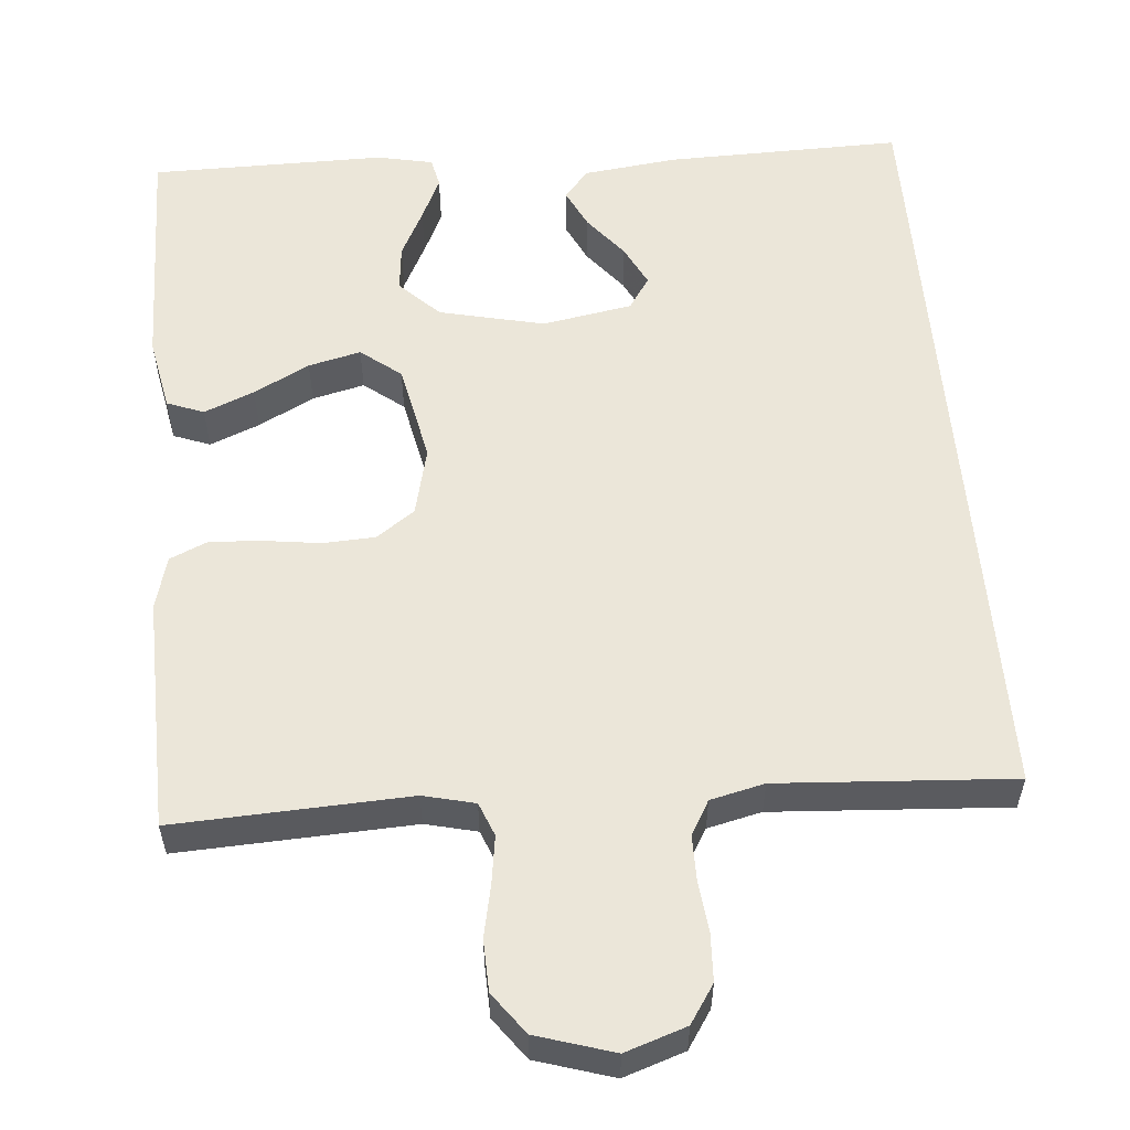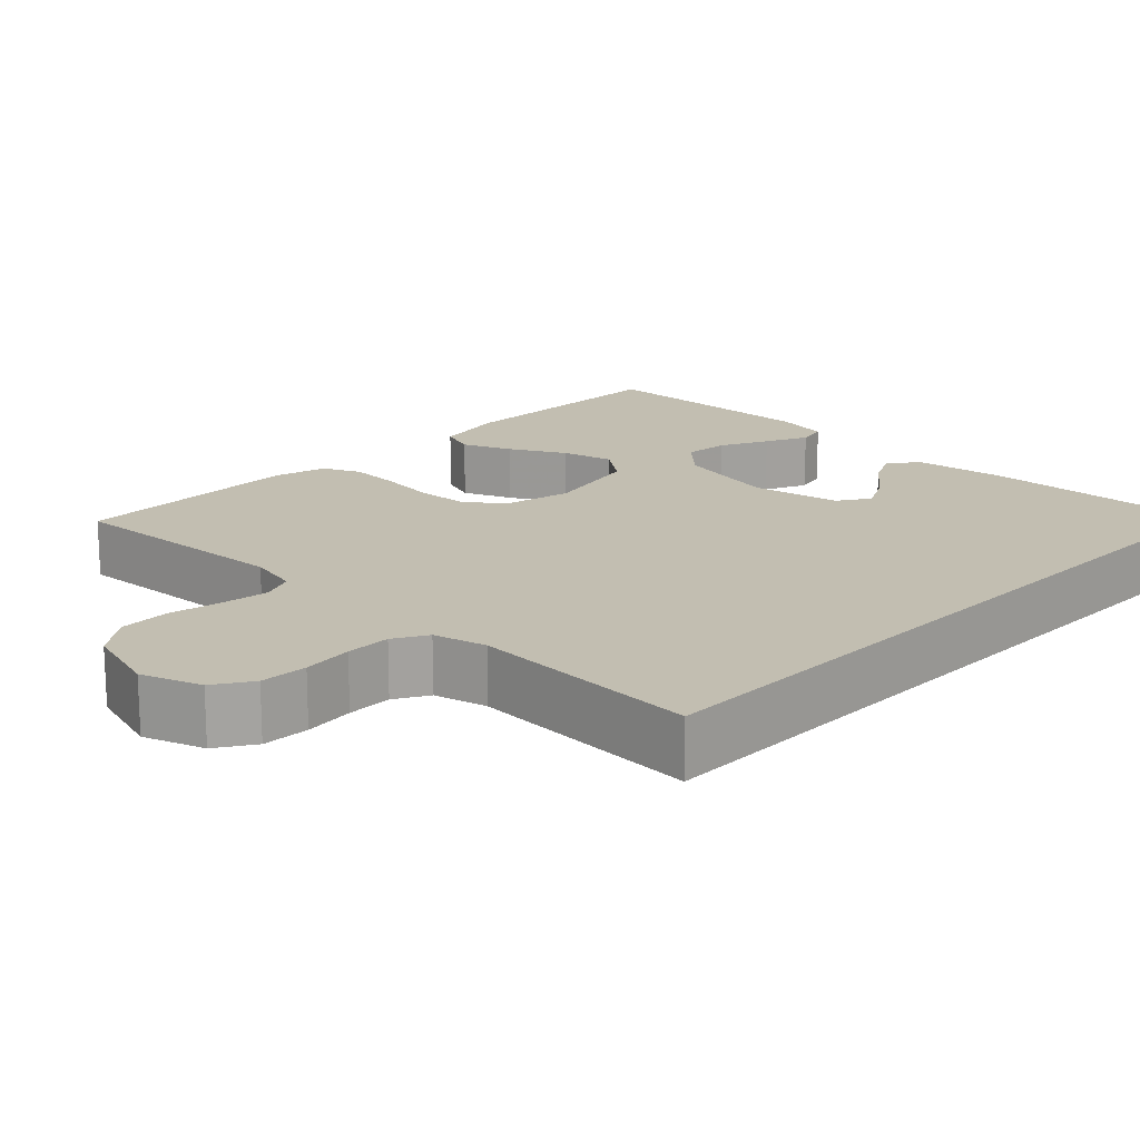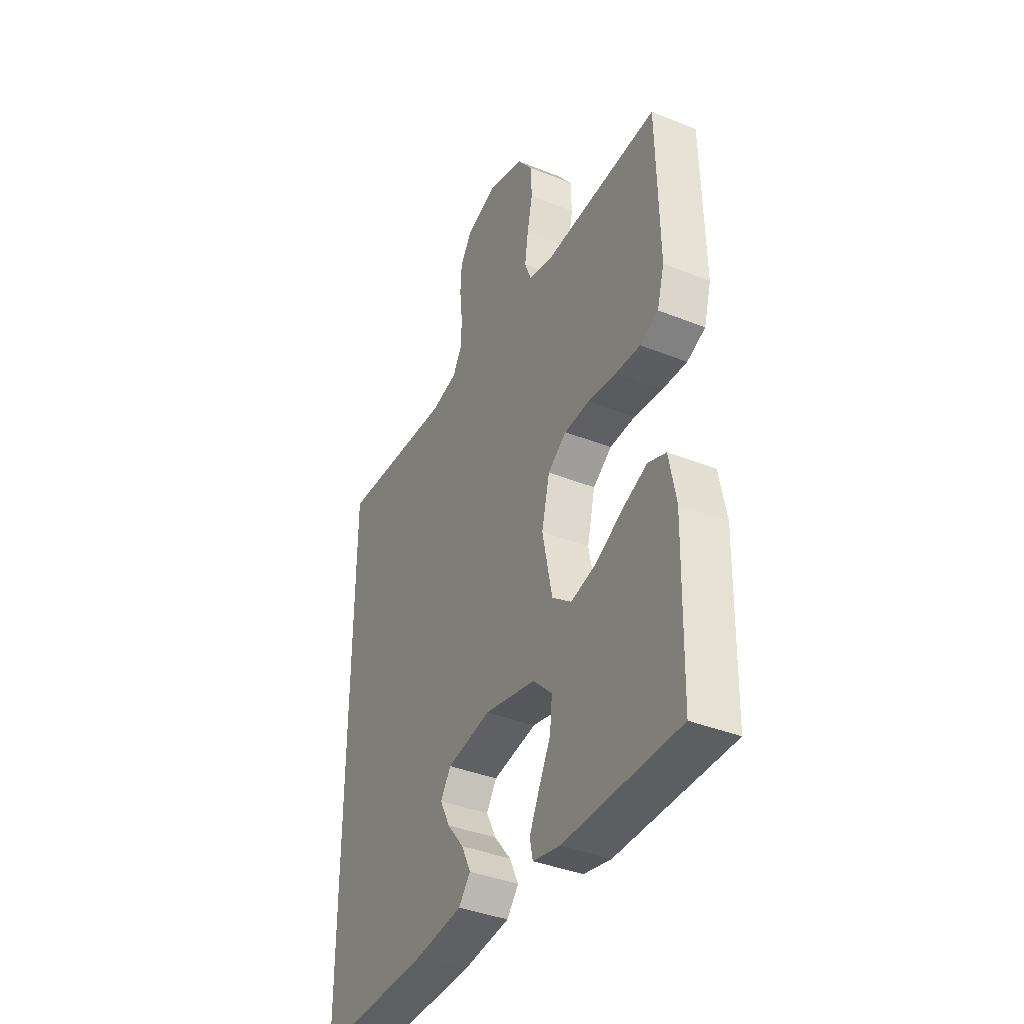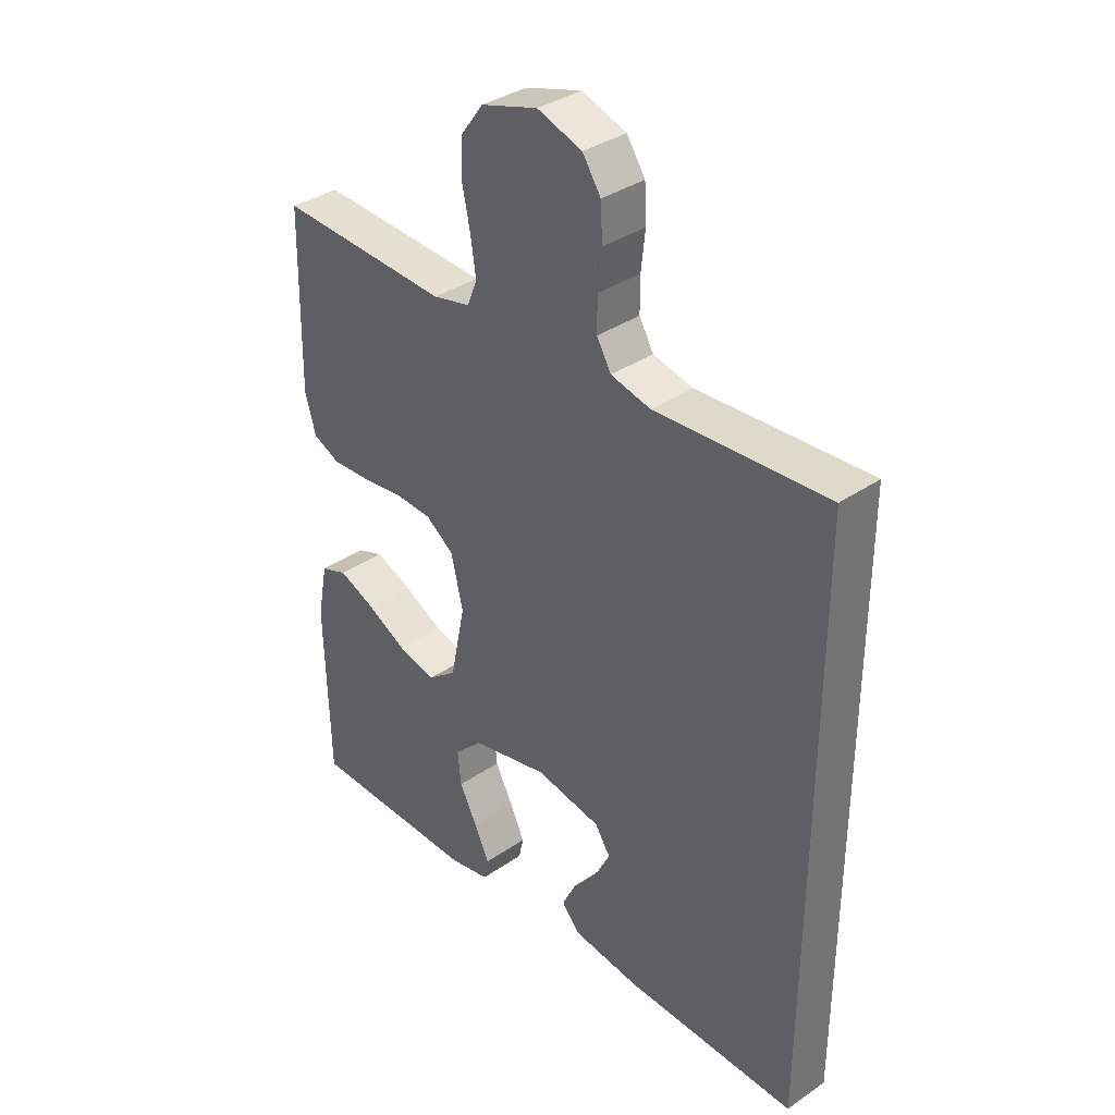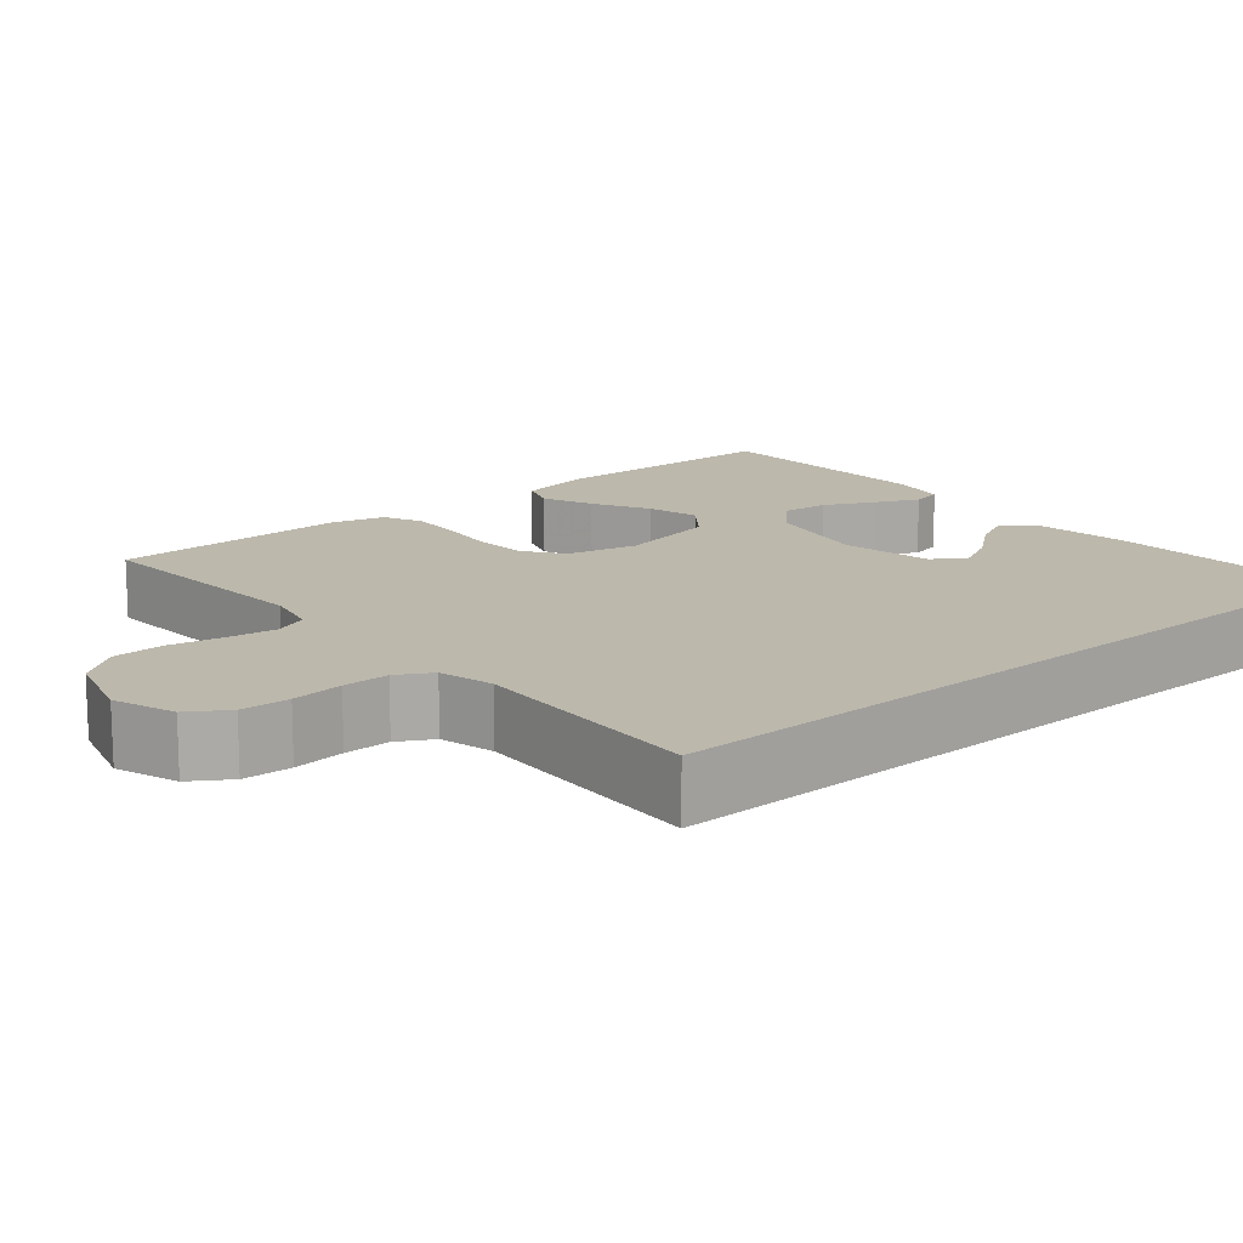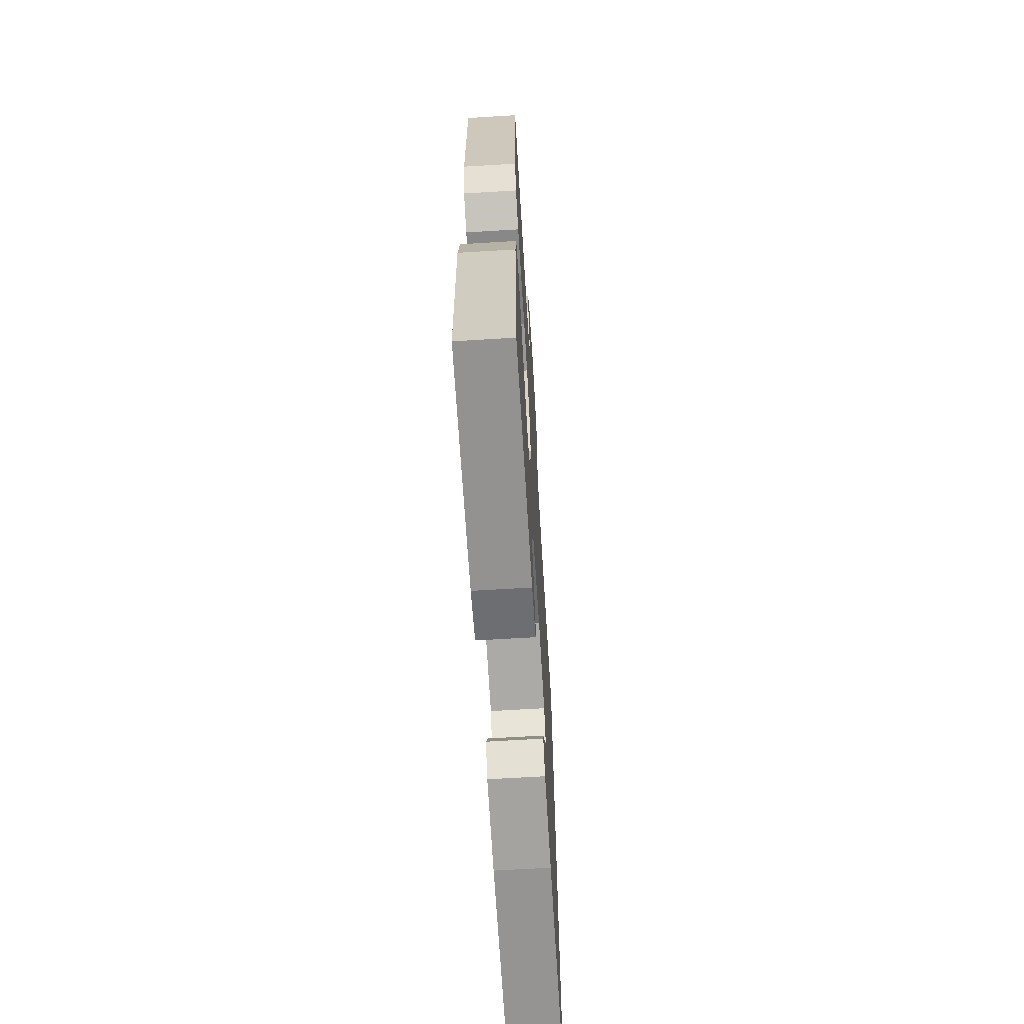
<metadata>
{"format":"obj","ext":"obj","renderer":"f3d","projection":"perspective","resolution":1024,"background":"white","views":[{"elev":56.5,"azim":-5.0,"up":"+Y"},{"elev":17.1,"azim":43.4,"up":"+Y"},{"elev":-38.7,"azim":-116.8,"up":"+Z"},{"elev":36.1,"azim":48.1,"up":"+Z"},{"elev":14.6,"azim":49.0,"up":"+Y"},{"elev":-66.2,"azim":-86.5,"up":"+Z"}]}
</metadata>
<code>
v -0.5 0.07 -0.5
v -0.507 0.07 -0.2
v -0.489 0.07 -0.106
v -0.442 0.07 -0.088
v -0.378 0.07 -0.114
v -0.307 0.07 -0.151
v -0.24 0.07 -0.167
v -0.189 0.07 -0.127
v -0.163 0.07 0
v -0.184 0.07 0.088
v -0.233 0.07 0.123
v -0.3 0.07 0.126
v -0.373 0.07 0.116
v -0.439 0.07 0.112
v -0.487 0.07 0.133
v -0.506 0.07 0.2
v -0.5 0.07 0.5
v -0.2 0.07 0.487
v -0.134 0.07 0.503
v -0.117 0.07 0.546
v -0.126 0.07 0.607
v -0.14 0.07 0.674
v -0.138 0.07 0.739
v -0.099 0.07 0.792
v 0 0.07 0.823
v 0.078 0.07 0.797
v 0.11 0.07 0.749
v 0.113 0.07 0.688
v 0.106 0.07 0.623
v 0.106 0.07 0.565
v 0.131 0.07 0.522
v 0.2 0.07 0.506
v 0.5 0.07 0.526
v 0.5 0.07 -0.467
v 0.2 0.07 -0.462
v 0.079 0.07 -0.448
v 0.048 0.07 -0.411
v 0.072 0.07 -0.361
v 0.116 0.07 -0.306
v 0.142 0.07 -0.254
v 0.115 0.07 -0.213
v 0 0.07 -0.193
v -0.134 0.07 -0.224
v -0.184 0.07 -0.273
v -0.178 0.07 -0.332
v -0.147 0.07 -0.393
v -0.121 0.07 -0.448
v -0.129 0.07 -0.486
v -0.2 0.07 -0.501
v -0.5 0 -0.5
v -0.507 0 -0.2
v -0.489 0 -0.106
v -0.442 0 -0.088
v -0.378 0 -0.114
v -0.307 0 -0.151
v -0.24 0 -0.167
v -0.189 0 -0.127
v -0.163 0 0
v -0.184 0 0.088
v -0.233 0 0.123
v -0.3 0 0.126
v -0.373 0 0.116
v -0.439 0 0.112
v -0.487 0 0.133
v -0.506 0 0.2
v -0.5 0 0.5
v -0.2 0 0.487
v -0.134 0 0.503
v -0.117 0 0.546
v -0.126 0 0.607
v -0.14 0 0.674
v -0.138 0 0.739
v -0.099 0 0.792
v 0 0 0.823
v 0.078 0 0.797
v 0.11 0 0.749
v 0.113 0 0.688
v 0.106 0 0.623
v 0.106 0 0.565
v 0.131 0 0.522
v 0.2 0 0.506
v 0.5 0 0.526
v 0.5 0 -0.467
v 0.2 0 -0.462
v 0.079 0 -0.448
v 0.048 0 -0.411
v 0.072 0 -0.361
v 0.116 0 -0.306
v 0.142 0 -0.254
v 0.115 0 -0.213
v 0 0 -0.193
v -0.134 0 -0.224
v -0.184 0 -0.273
v -0.178 0 -0.332
v -0.147 0 -0.393
v -0.121 0 -0.448
v -0.129 0 -0.486
v -0.2 0 -0.501
f 45 46 47 48
f 45 48 49 1
f 36 37 38 39
f 36 39 40
f 35 36 40
f 32 33 34 35
f 31 32 35 40
f 30 31 40 41
f 26 27 28 29
f 26 29 30
f 21 22 23 24
f 20 21 24 25
f 19 20 25 26
f 15 16 17 18
f 15 18 19
f 12 13 14 15
f 12 15 19
f 11 12 19 26
f 3 4 5 6
f 1 2 3 6
f 44 45 1 6
f 43 44 6 7
f 42 43 7 8
f 41 42 8 9
f 30 41 9 10
f 10 11 26 30
f 97 96 95 94
f 50 98 97 94
f 88 87 86 85
f 89 88 85
f 89 85 84
f 84 83 82 81
f 89 84 81 80
f 90 89 80 79
f 78 77 76 75
f 79 78 75
f 73 72 71 70
f 74 73 70 69
f 75 74 69 68
f 67 66 65 64
f 68 67 64
f 64 63 62 61
f 68 64 61
f 75 68 61 60
f 55 54 53 52
f 55 52 51 50
f 55 50 94 93
f 56 55 93 92
f 57 56 92 91
f 58 57 91 90
f 59 58 90 79
f 79 75 60 59
f 1 50 51 2
f 2 51 52 3
f 3 52 53 4
f 4 53 54 5
f 5 54 55 6
f 6 55 56 7
f 7 56 57 8
f 8 57 58 9
f 9 58 59 10
f 10 59 60 11
f 11 60 61 12
f 12 61 62 13
f 13 62 63 14
f 14 63 64 15
f 15 64 65 16
f 16 65 66 17
f 17 66 67 18
f 18 67 68 19
f 19 68 69 20
f 20 69 70 21
f 21 70 71 22
f 22 71 72 23
f 23 72 73 24
f 24 73 74 25
f 25 74 75 26
f 26 75 76 27
f 27 76 77 28
f 28 77 78 29
f 29 78 79 30
f 30 79 80 31
f 31 80 81 32
f 32 81 82 33
f 33 82 83 34
f 34 83 84 35
f 35 84 85 36
f 36 85 86 37
f 37 86 87 38
f 38 87 88 39
f 39 88 89 40
f 40 89 90 41
f 41 90 91 42
f 42 91 92 43
f 43 92 93 44
f 44 93 94 45
f 45 94 95 46
f 46 95 96 47
f 47 96 97 48
f 48 97 98 49
f 49 98 50 1

</code>
